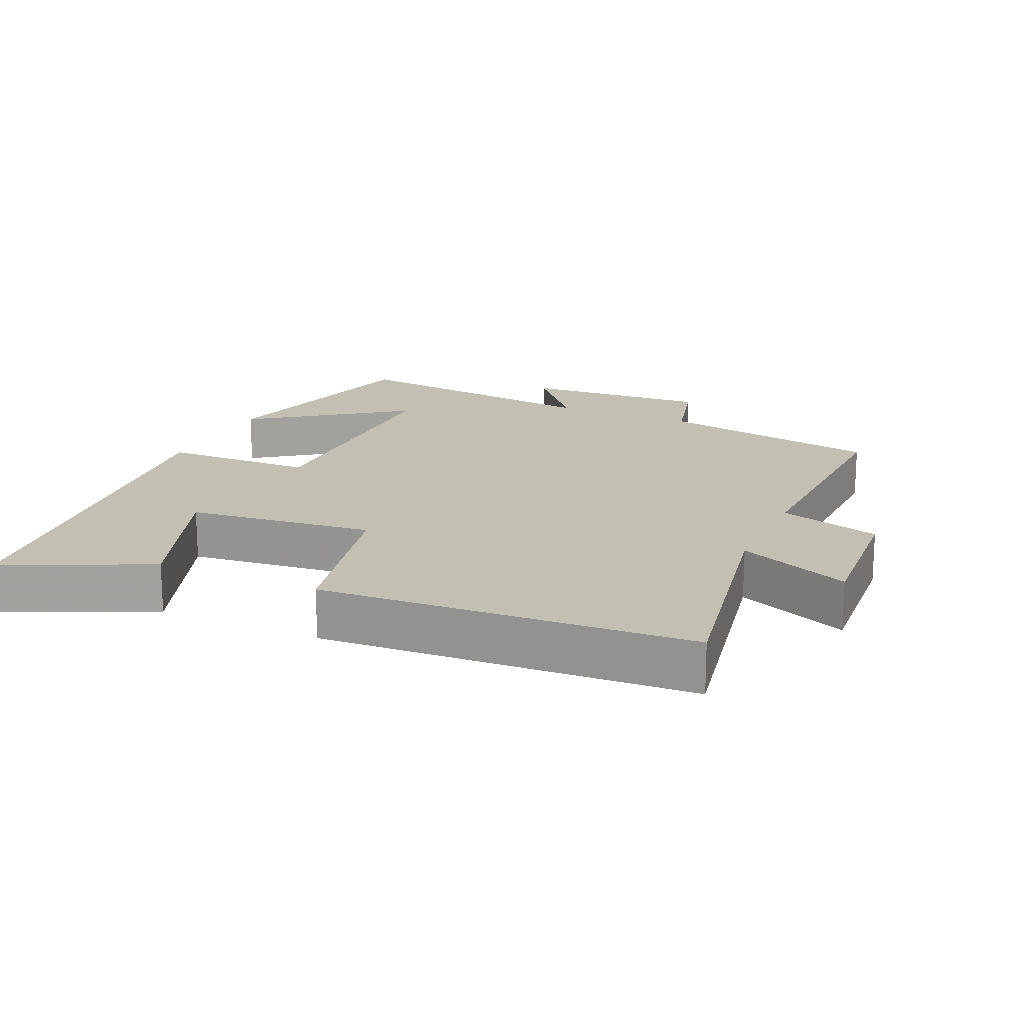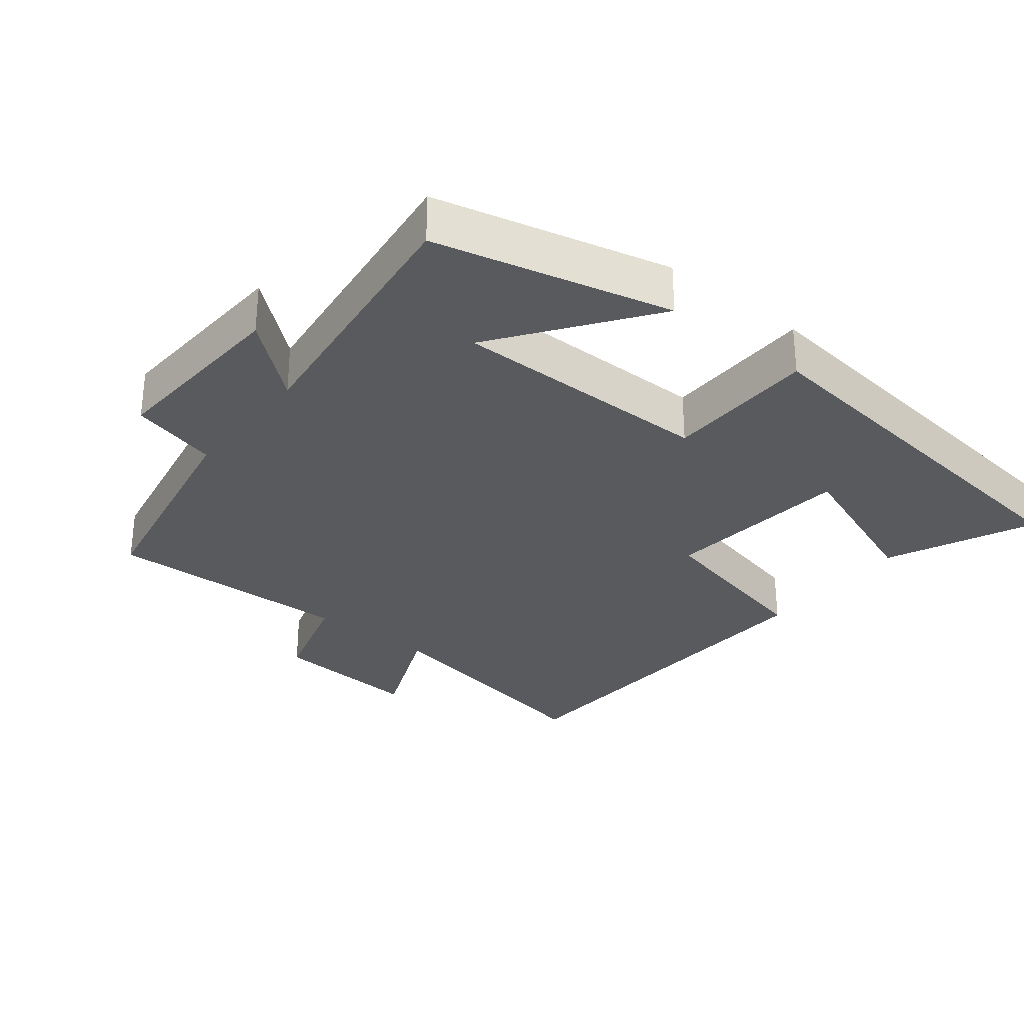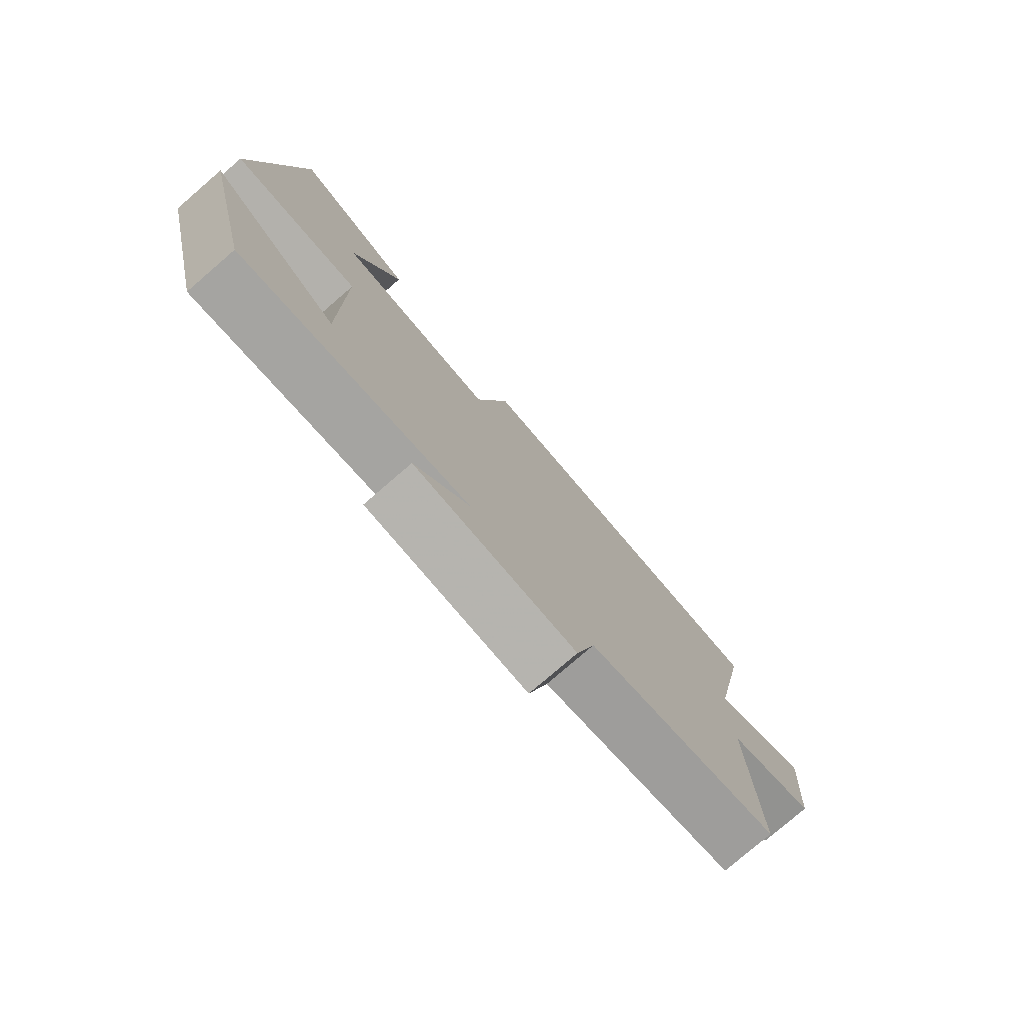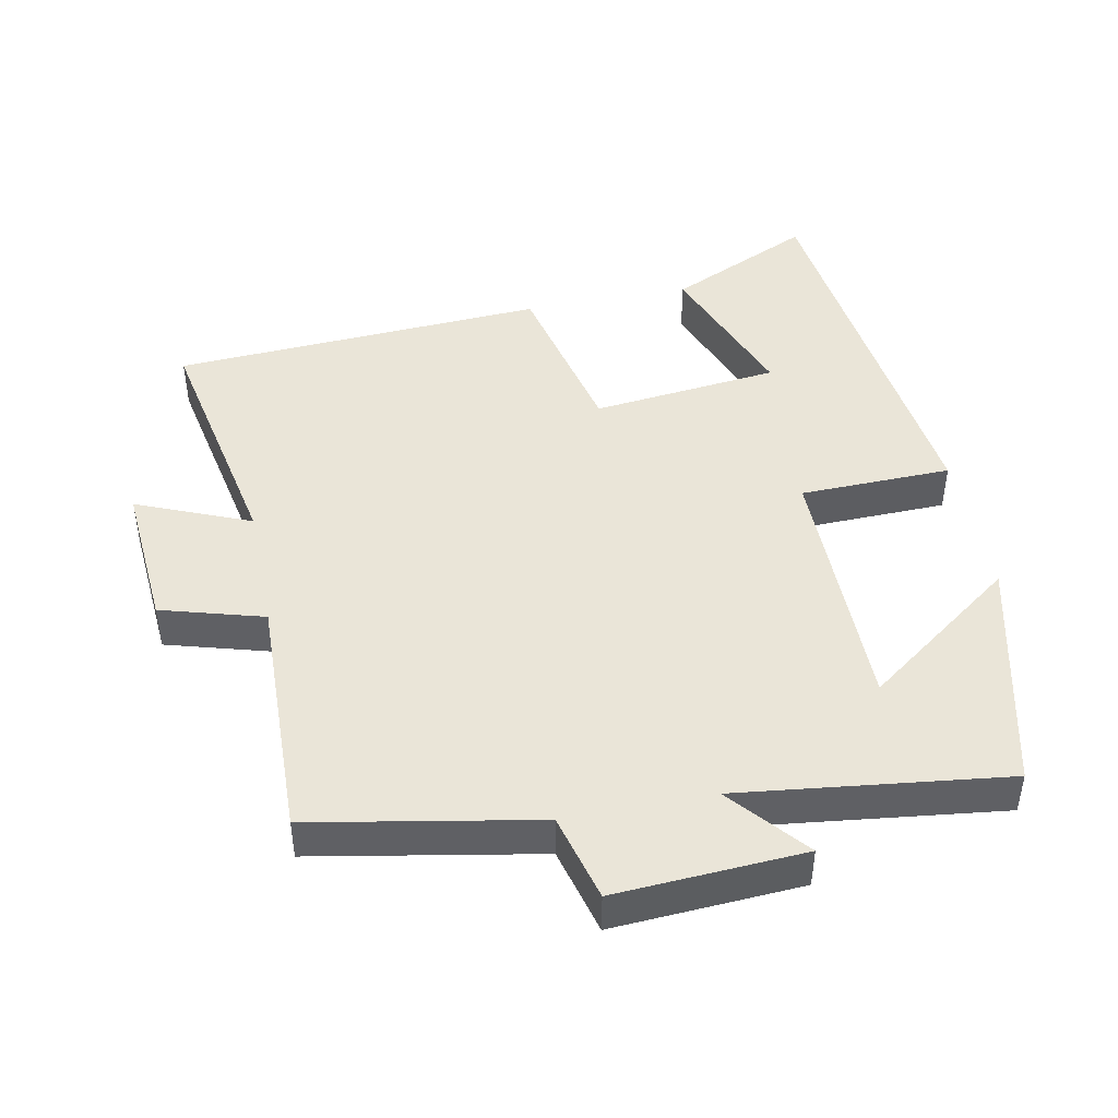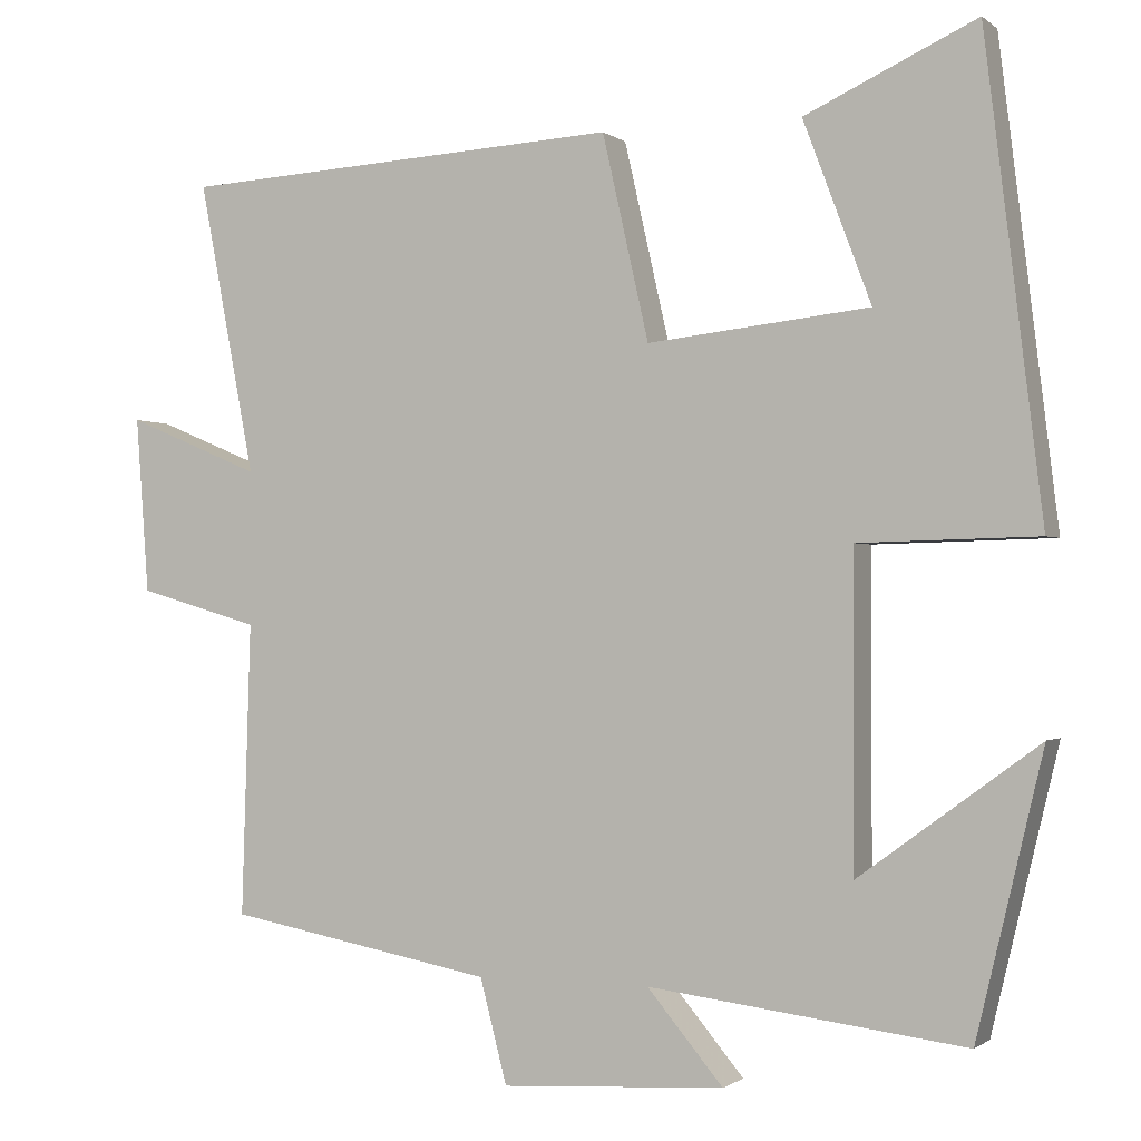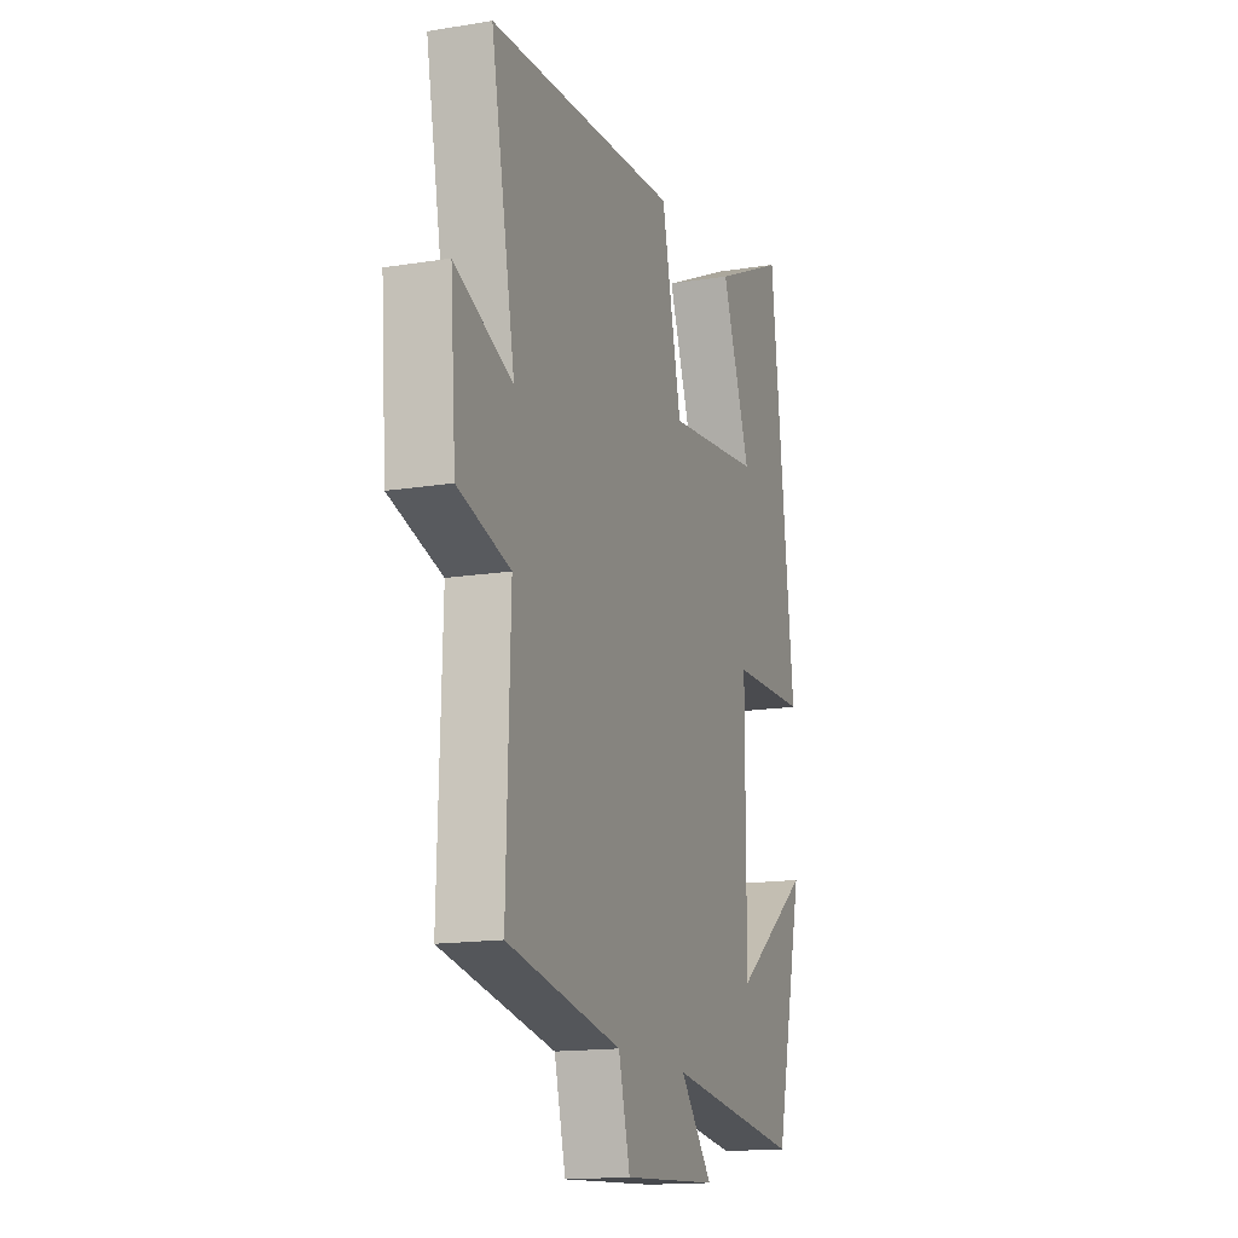
<metadata>
{"format":"obj","ext":"obj","renderer":"f3d","projection":"perspective","resolution":1024,"background":"white","views":[{"elev":17.9,"azim":24.3,"up":"+Y"},{"elev":-30.6,"azim":-128.4,"up":"+Y"},{"elev":-78.2,"azim":-49.2,"up":"+Z"},{"elev":45.3,"azim":168.7,"up":"+Y"},{"elev":-1.0,"azim":-156.7,"up":"+Z"},{"elev":-15.5,"azim":109.0,"up":"+Z"}]}
</metadata>
<code>
v 0.511 0.07 -0.439
v 0.184 0.07 -0.5
v 0.151 0.07 -0.627
v -0.123 0.07 -0.611
v -0.03 0.07 -0.5
v -0.418 0.07 -0.548
v -0.5 0.07 -0.206
v -0.28 0.07 -0.367
v -0.28 0.07 0.013
v -0.5 0.07 0.018
v -0.43 0.07 0.597
v -0.22 0.07 0.5
v -0.303 0.07 0.279
v -0.031 0.07 0.249
v 0.026 0.07 0.5
v 0.569 0.07 0.469
v 0.5 0.07 0.11
v 0.665 0.07 0.179
v 0.649 0.07 -0.037
v 0.5 0.07 -0.08
v 0.511 0 -0.439
v 0.184 0 -0.5
v 0.151 0 -0.627
v -0.123 0 -0.611
v -0.03 0 -0.5
v -0.418 0 -0.548
v -0.5 0 -0.206
v -0.28 0 -0.367
v -0.28 0 0.013
v -0.5 0 0.018
v -0.43 0 0.597
v -0.22 0 0.5
v -0.303 0 0.279
v -0.031 0 0.249
v 0.026 0 0.5
v 0.569 0 0.469
v 0.5 0 0.11
v 0.665 0 0.179
v 0.649 0 -0.037
v 0.5 0 -0.08
f 17 18 19 20
f 14 15 16 17
f 13 14 17 20
f 10 11 12 13
f 9 10 13
f 20 1 2
f 13 20 2
f 9 13 2
f 6 7 8
f 5 6 8
f 5 8 9 2
f 2 3 4 5
f 40 39 38 37
f 37 36 35 34
f 40 37 34 33
f 33 32 31 30
f 33 30 29
f 22 21 40
f 22 40 33
f 22 33 29
f 28 27 26
f 28 26 25
f 22 29 28 25
f 25 24 23 22
f 1 21 22 2
f 2 22 23 3
f 3 23 24 4
f 4 24 25 5
f 5 25 26 6
f 6 26 27 7
f 7 27 28 8
f 8 28 29 9
f 9 29 30 10
f 10 30 31 11
f 11 31 32 12
f 12 32 33 13
f 13 33 34 14
f 14 34 35 15
f 15 35 36 16
f 16 36 37 17
f 17 37 38 18
f 18 38 39 19
f 19 39 40 20
f 20 40 21 1

</code>
